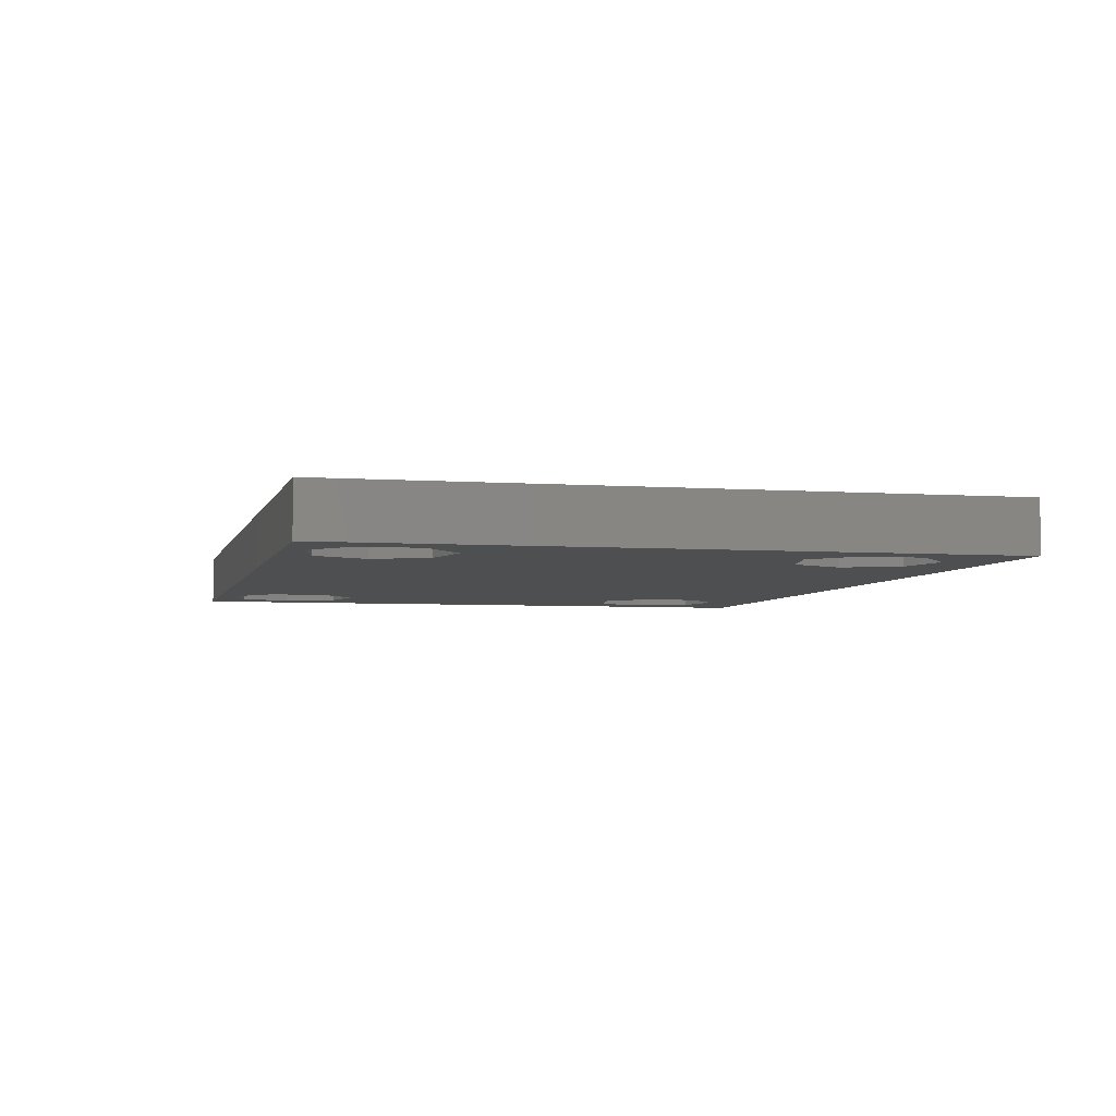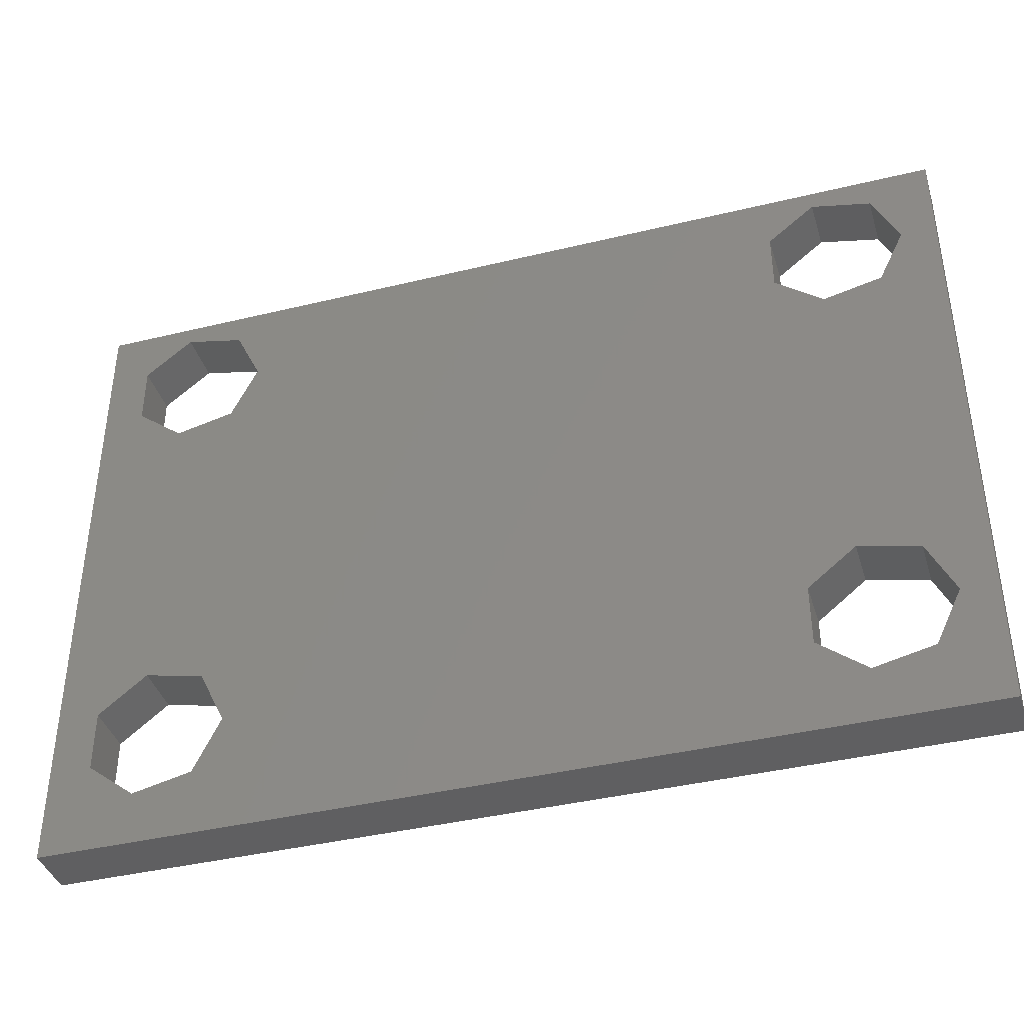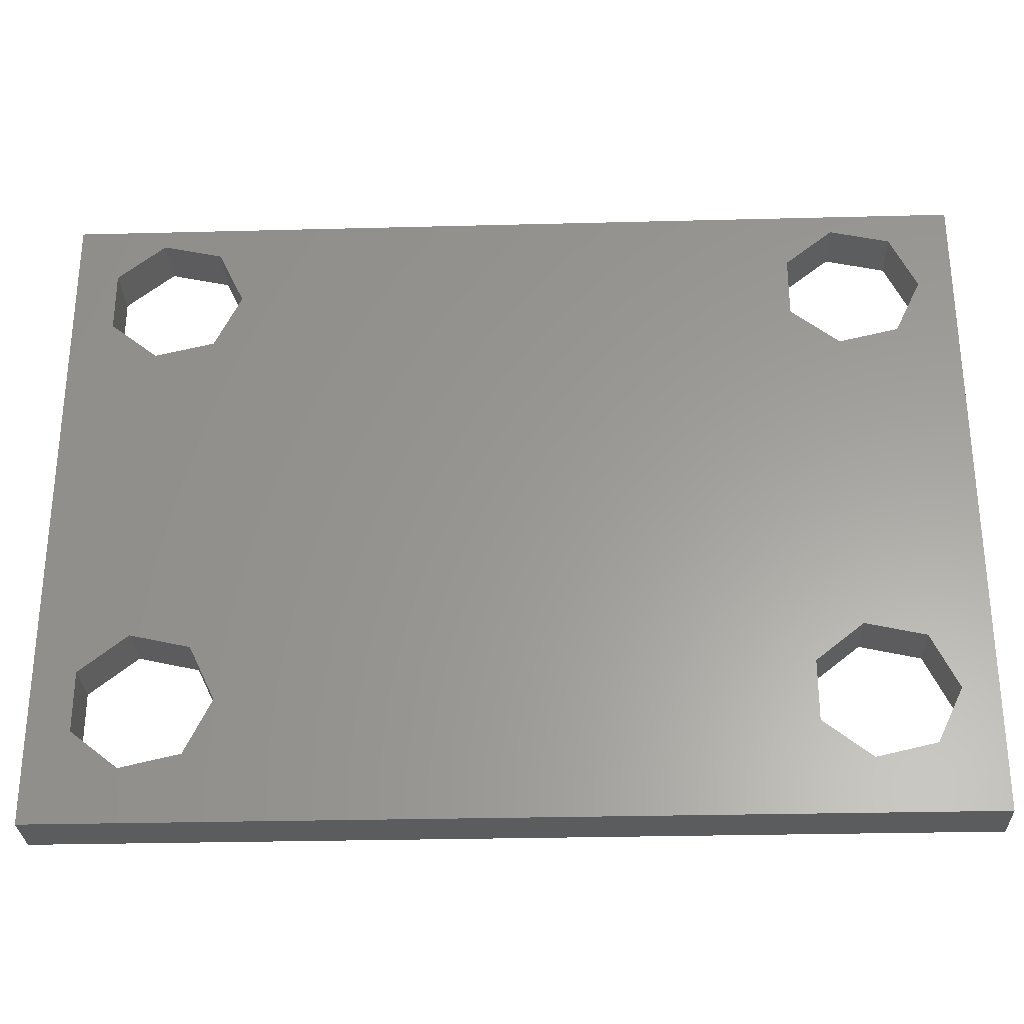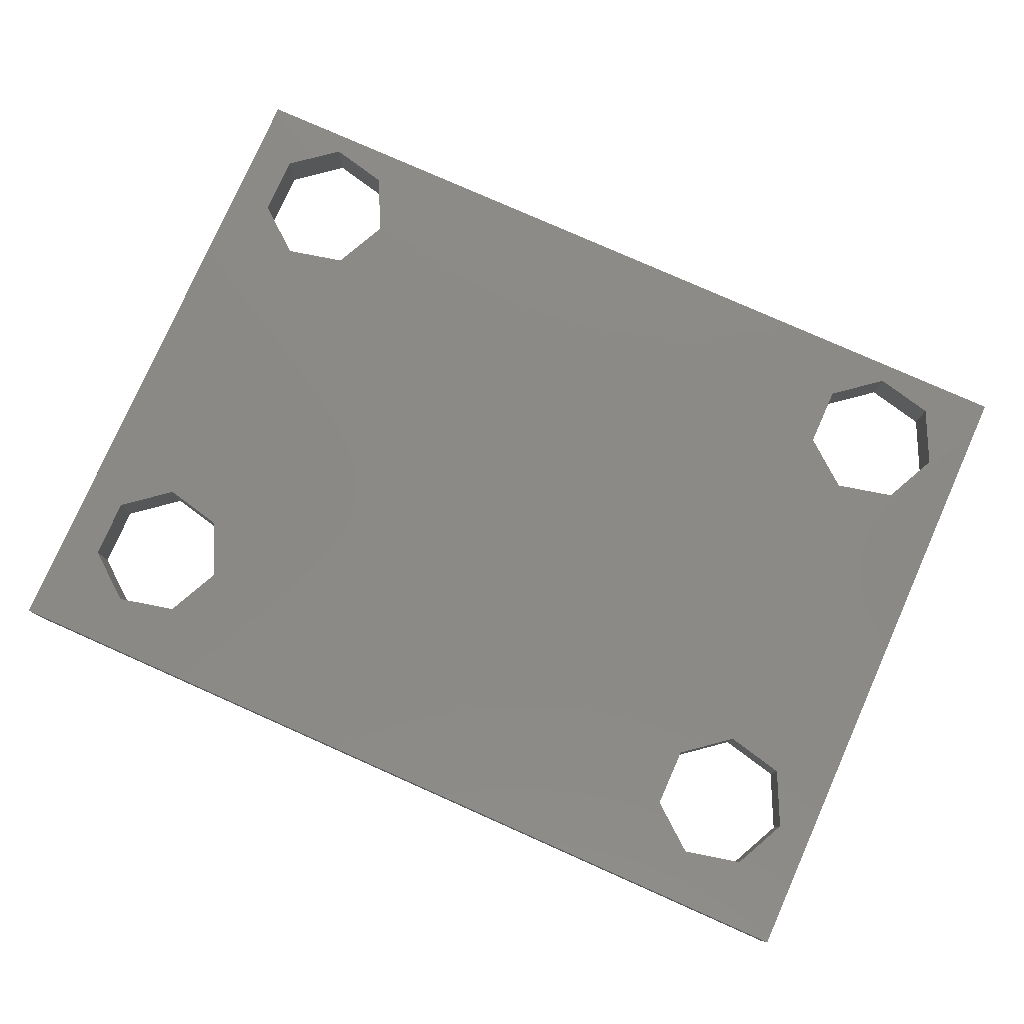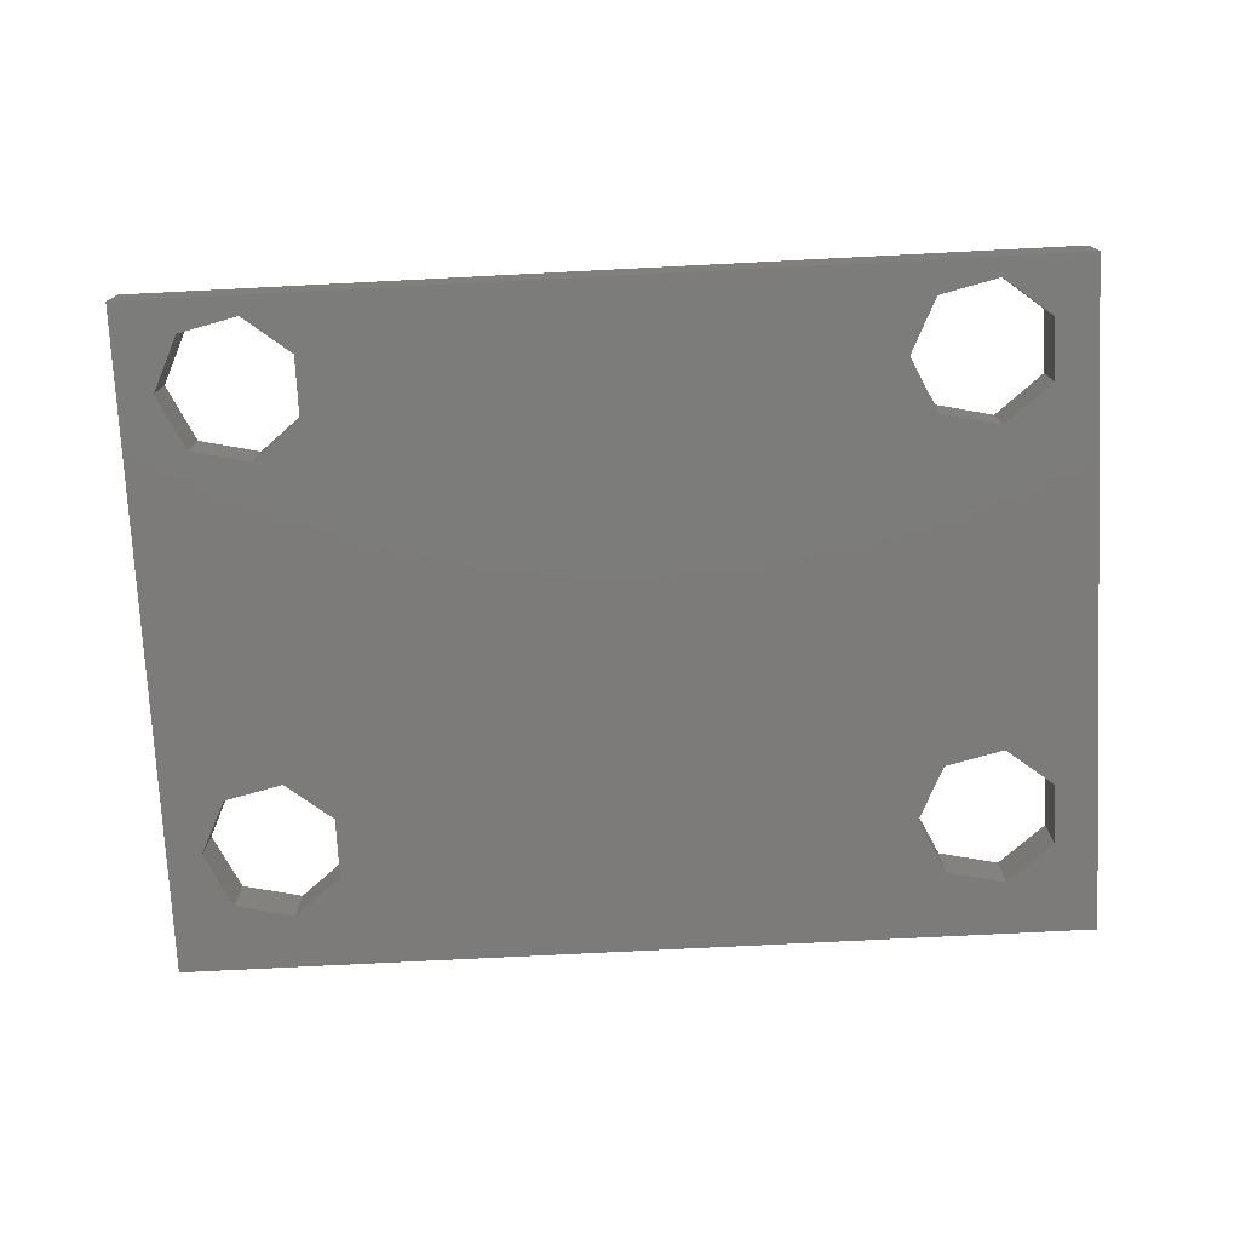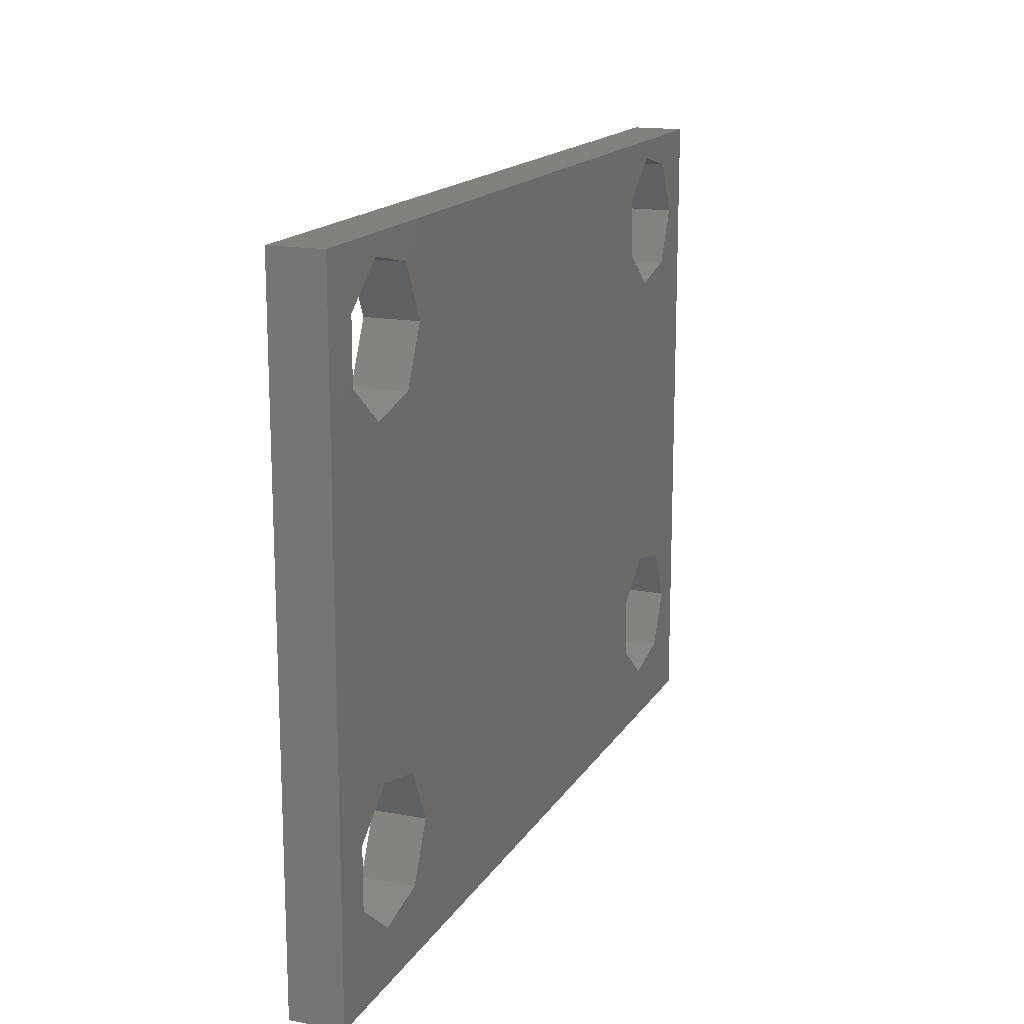
<metadata>
{"format":"stl","ext":"stl","renderer":"f3d","projection":"perspective","resolution":1024,"background":"white","views":[{"elev":-4.4,"azim":-103.6,"up":"+Z"},{"elev":-39.9,"azim":16.7,"up":"+Y"},{"elev":-29.0,"azim":2.2,"up":"+Y"},{"elev":78.9,"azim":23.9,"up":"+Z"},{"elev":-75.0,"azim":-177.1,"up":"+Z"},{"elev":16.0,"azim":-68.6,"up":"+Y"}]}
</metadata>
<code>
# stl→obj: 64 verts, 140 faces
v -13 -4.5 1
v -13 -4.5 2.5
v -13 14.5 1
v -13 14.5 2.5
v 13 -4.5 1
v 13 -4.5 2.5
v -10.45 10.05 1
v -8.753 0.5637 1
v -11.8 11.13 1
v -10.45 13.95 1
v 13 14.5 1
v -11.8 -0.1322 1
v -11.8 -1.868 1
v -10.45 -2.95 1
v -8.753 -2.564 1
v -8 -1 1
v -10.45 0.9499 1
v -11.8 12.87 1
v 8.198 -1.868 1
v -8.753 10.44 1
v -8 12 1
v 11.25 -2.564 1
v 9.555 -2.95 1
v 9.555 13.95 1
v 8.198 -0.1322 1
v -8.753 13.56 1
v 9.555 0.9499 1
v 11.25 0.5637 1
v 12 -1 1
v 11.25 13.56 1
v 12 12 1
v 8.198 11.13 1
v 8.198 12.87 1
v 9.555 10.05 1
v 11.25 10.44 1
v 13 14.5 2.5
v -8.753 -2.564 2.5
v -11.8 -1.868 2.5
v -8 -1 2.5
v -11.8 -0.1322 2.5
v -11.8 12.87 2.5
v -10.45 13.95 2.5
v -10.45 0.9499 2.5
v 9.555 -2.95 2.5
v -8.753 0.5637 2.5
v -10.45 -2.95 2.5
v 8.198 -1.868 2.5
v -8.753 10.44 2.5
v -10.45 10.05 2.5
v -11.8 11.13 2.5
v -8 12 2.5
v 12 -1 2.5
v 11.25 -2.564 2.5
v -8.753 13.56 2.5
v 9.555 13.95 2.5
v 11.25 13.56 2.5
v 8.198 11.13 2.5
v 8.198 -0.1322 2.5
v 9.555 0.9499 2.5
v 11.25 0.5637 2.5
v 9.555 10.05 2.5
v 8.198 12.87 2.5
v 12 12 2.5
v 11.25 10.44 2.5
f 1 2 3
f 3 2 4
f 2 1 5
f 6 2 5
f 7 8 9
f 10 3 11
f 1 3 12
f 1 12 13
f 1 13 14
f 1 14 5
f 14 15 5
f 8 5 16
f 17 3 8
f 18 3 10
f 12 3 17
f 9 3 18
f 19 20 21
f 8 3 9
f 22 5 23
f 24 21 11
f 19 21 25
f 21 26 11
f 26 10 11
f 27 25 11
f 8 7 19
f 8 19 23
f 8 23 5
f 28 11 29
f 5 22 29
f 5 29 11
f 30 11 31
f 28 27 11
f 25 21 32
f 21 33 32
f 25 32 34
f 25 34 35
f 25 35 31
f 25 31 11
f 24 11 30
f 33 21 24
f 16 5 15
f 19 7 20
f 3 4 11
f 11 4 36
f 37 2 6
f 4 2 38
f 39 37 6
f 4 38 40
f 41 42 4
f 4 40 43
f 44 45 6
f 4 43 45
f 46 2 37
f 38 2 46
f 47 48 49
f 4 45 50
f 47 51 48
f 4 50 41
f 52 53 6
f 36 4 42
f 36 42 54
f 55 56 36
f 50 45 49
f 49 45 47
f 57 54 58
f 36 58 59
f 53 44 6
f 36 59 60
f 36 52 6
f 36 60 52
f 47 45 44
f 61 57 58
f 62 54 57
f 55 54 62
f 56 63 36
f 36 54 55
f 36 63 58
f 63 64 58
f 64 61 58
f 45 39 6
f 47 54 51
f 47 58 54
f 6 5 11
f 36 6 11
f 17 43 40
f 12 17 40
f 12 40 38
f 13 12 38
f 8 45 43
f 17 8 43
f 39 45 16
f 16 45 8
f 39 16 37
f 37 16 15
f 37 15 46
f 46 15 14
f 46 14 38
f 38 14 13
f 10 42 41
f 18 10 41
f 18 41 50
f 9 18 50
f 26 54 42
f 10 26 42
f 51 54 21
f 21 54 26
f 51 21 48
f 48 21 20
f 48 20 49
f 49 20 7
f 49 7 50
f 50 7 9
f 27 59 58
f 25 27 58
f 25 58 47
f 19 25 47
f 28 60 59
f 27 28 59
f 52 60 29
f 29 60 28
f 52 29 53
f 53 29 22
f 53 22 44
f 44 22 23
f 44 23 47
f 47 23 19
f 24 55 62
f 33 24 62
f 33 62 57
f 32 33 57
f 30 56 55
f 24 30 55
f 63 56 31
f 31 56 30
f 63 31 64
f 64 31 35
f 64 35 61
f 61 35 34
f 61 34 57
f 57 34 32

</code>
